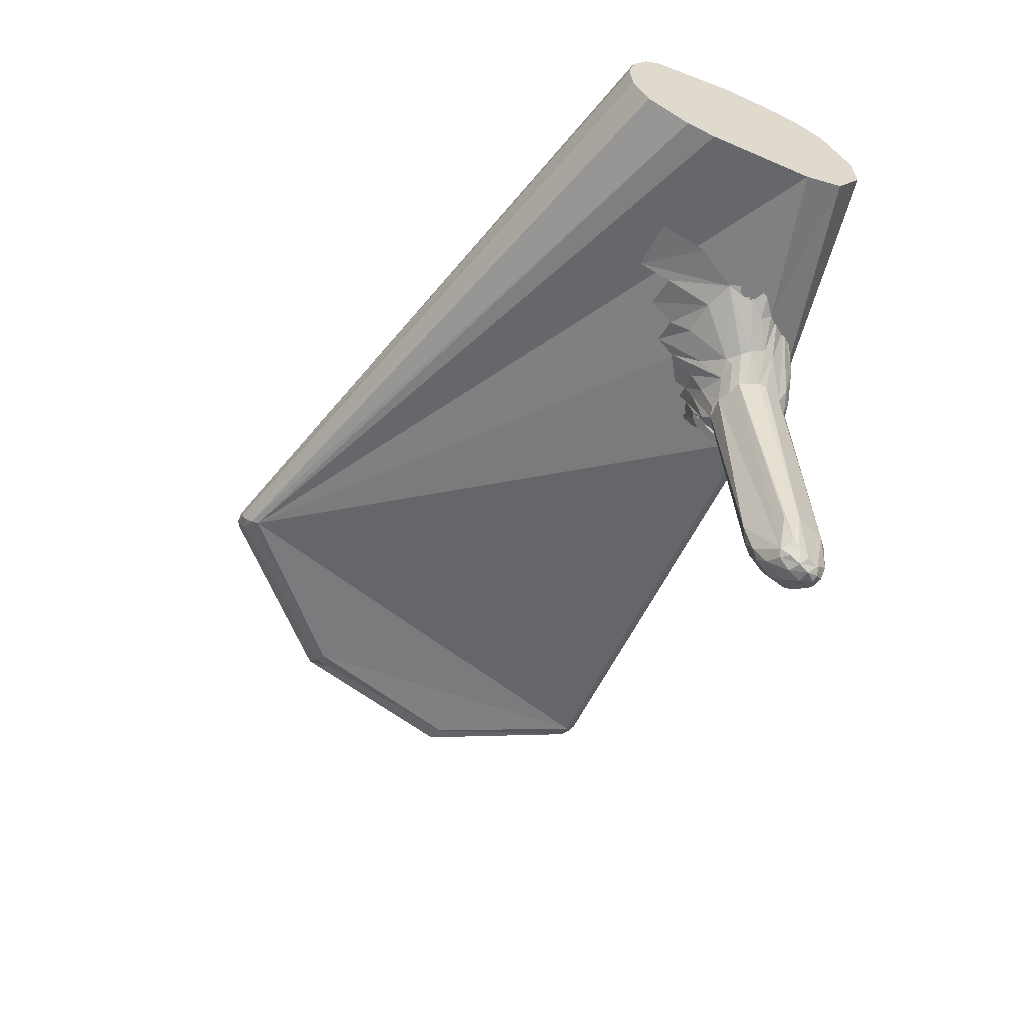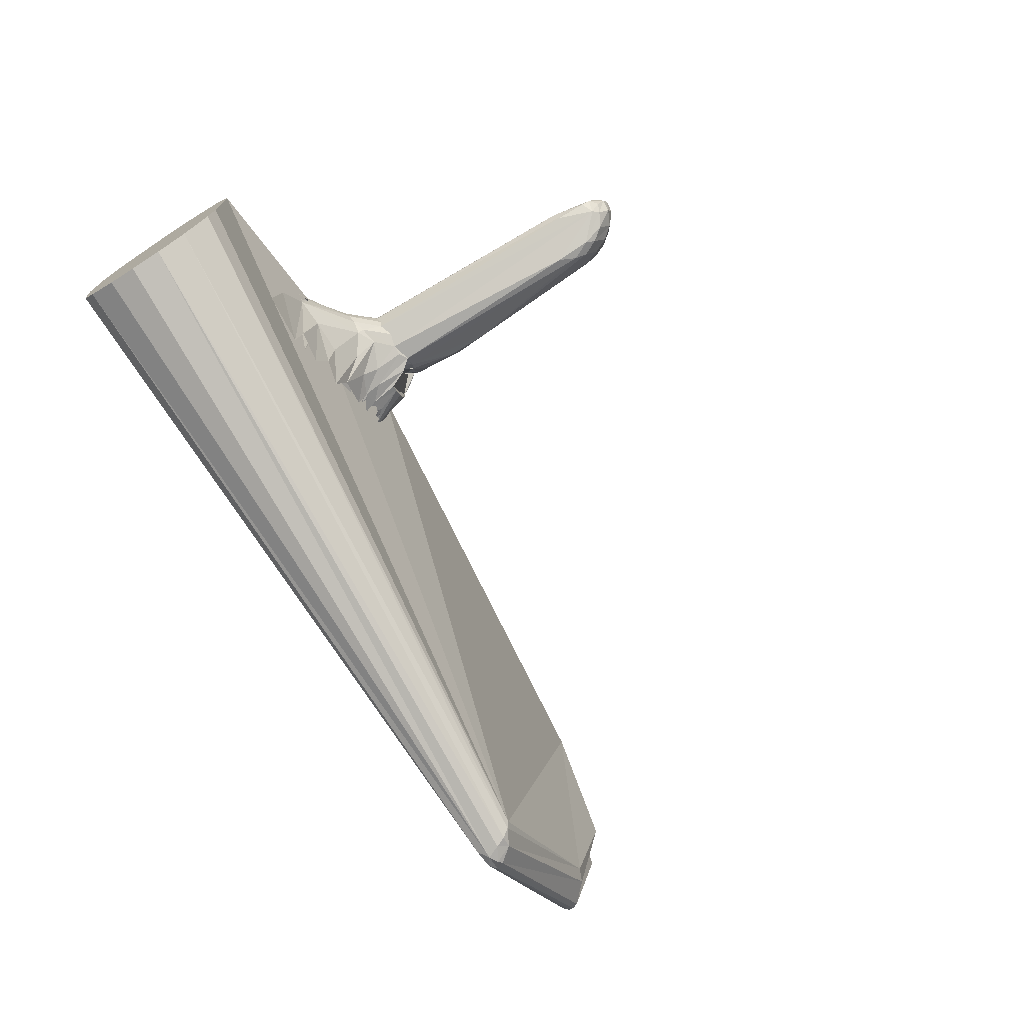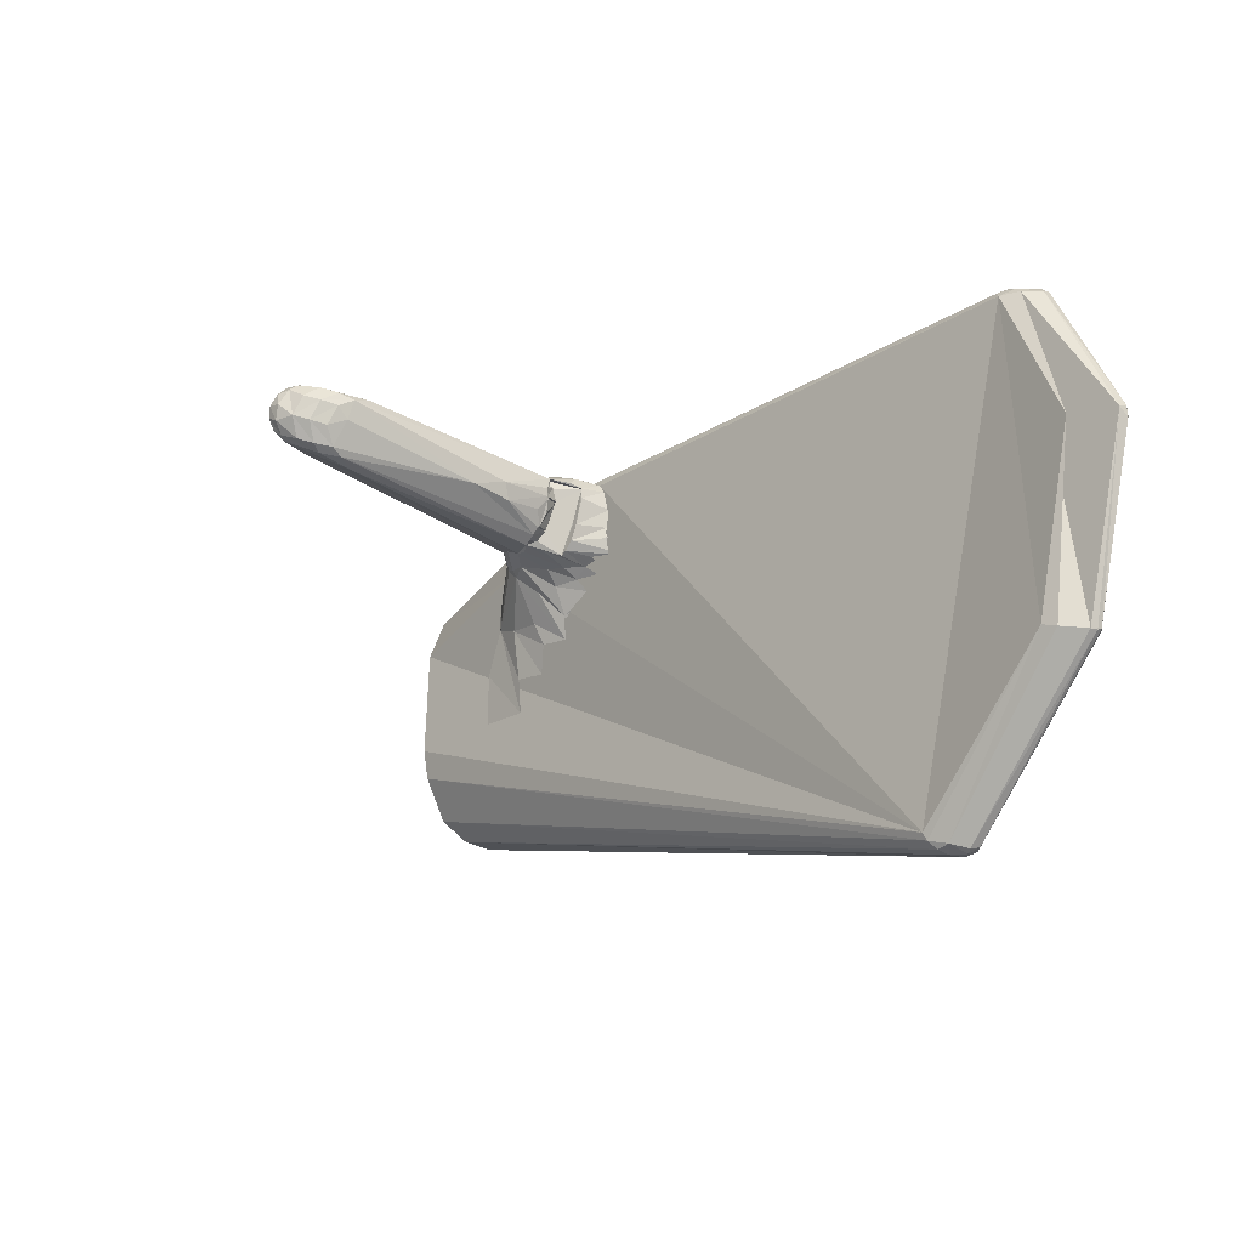
<metadata>
{"format":"obj","ext":"obj","renderer":"f3d","projection":"perspective","resolution":1024,"background":"white","views":[{"elev":-58.3,"azim":-114.6,"up":"+Y"},{"elev":-73.7,"azim":-57.2,"up":"+Z"},{"elev":-23.1,"azim":51.6,"up":"+Z"}]}
</metadata>
<code>
v 0.07155 -0.04417 0.04281
v 0.06894 -0.04326 0.03623
v 0.05828 -0.03225 0.03431
v 0.0726 -0.0437 0.04546
v 0.05552 -0.02744 0.03701
v 0.07752 -0.1315 0.03943
v 0.07491 -0.1326 0.04163
v 0.07569 -0.1297 0.03893
v 0.09816 -0.02524 0.03905
v 0.09646 -0.0347 0.04113
v 0.09464 -0.03545 0.0325
v 0.09766 -0.02579 0.03303
v 0.08334 -0.1219 0.03444
v 0.08322 -0.1107 0.03236
v 0.08609 -0.1159 0.03384
v 0.09629 -0.03417 0.04424
v 0.08824 -0.0359 0.02392
v 0.08922 -0.03005 0.02587
v 0.09245 -0.02682 0.03383
v 0.09534 -0.02876 0.04137
v 0.08278 -0.04071 0.02634
v 0.07668 -0.04506 0.02904
v 0.08278 -0.04581 0.02675
v 0.08563 -0.04228 0.02532
v 0.08849 -0.02615 0.0237
v 0.08818 -0.03614 0.02389
v 0.07679 -0.1355 0.0482
v 0.07762 -0.1337 0.05202
v 0.07539 -0.1322 0.05108
v 0.06956 -0.03903 0.0281
v 0.06319 -0.03599 0.02901
v 0.07368 -0.04412 0.02953
v 0.07252 -0.1304 0.04346
v 0.07546 -0.1348 0.04479
v 0.07119 -0.04322 0.03816
v 0.07215 -0.04397 0.0428
v 0.07457 -0.04251 0.04668
v 0.07232 -0.04077 0.03758
v 0.08076 -0.1351 0.04735
v 0.08289 -0.1328 0.05203
v 0.07946 -0.1347 0.05124
v 0.06592 -0.02025 0.04997
v 0.06265 -0.01879 0.04901
v 0.07065 -0.03817 0.05079
v 0.07128 -0.0213 0.05106
v 0.08265 -0.02143 0.05179
v 0.07512 -0.03985 0.05155
v 0.07571 -0.03165 0.05235
v 0.08181 -0.03139 0.05238
v 0.08414 -0.132 0.04339
v 0.079 -0.1345 0.04284
v 0.08195 -0.1289 0.03756
v 0.07933 -0.1315 0.05449
v 0.07726 -0.1277 0.05532
v 0.04931 -0.02389 0.03673
v 0.04859 -0.02664 0.03367
v 0.05793 -0.03458 0.03531
v 0.09098 -0.1101 0.05253
v 0.09075 -0.1206 0.05174
v 0.09248 -0.1162 0.05
v 0.08945 -0.03595 0.02684
v 0.09016 -0.03609 0.02491
v 0.09268 -0.03538 0.03304
v 0.09276 -0.03585 0.02759
v 0.09407 -0.0349 0.03882
v 0.09631 -0.03451 0.04444
v 0.09122 -0.1175 0.04366
v 0.09155 -0.1211 0.04711
v 0.08919 -0.1231 0.04093
v 0.09007 -0.02541 0.02429
v 0.09193 -0.0276 0.02581
v 0.09557 -0.02363 0.02708
v 0.2522 -0.003806 0.05495
v 0.2541 -0.004229 0.05307
v 0.258 0.000652 0.05316
v 0.2556 0.001709 0.05545
v 0.08964 -0.04322 0.03582
v 0.08905 -0.03954 0.04063
v 0.09132 -0.04387 0.04017
v 0.04967 -0.02719 0.01842
v 0.05322 -0.02736 0.01564
v 0.04584 -0.02537 0.01025
v 0.04648 -0.0263 0.02085
v 0.04396 -0.02554 0.01772
v 0.04351 -0.02538 0.01952
v 0.09698 -0.02443 0.02595
v 0.09672 -0.02333 0.02501
v 0.07819 -0.03785 0.04482
v 0.08714 -0.02729 0.02347
v 0.08516 -0.02974 0.02357
v 0.2696 -0.007938 0.007618
v 0.2595 -0.005816 -0.04867
v 0.066 -0.03526 0.02584
v 0.05888 -0.03267 0.02601
v 0.0719 -0.03457 0.02406
v 0.07882 -0.03925 0.02636
v 0.2485 -0.007195 0.05296
v 0.09711 -0.02629 0.04535
v 0.09105 -0.02576 0.0508
v 0.08738 -0.03675 0.0512
v 0.09319 -0.03502 0.04887
v 0.09538 -0.02681 0.04818
v 0.09281 -0.02462 0.05004
v 0.2187 0.000545 -0.09678
v 0.2173 0.001387 -0.09769
v 0.2198 0.003155 -0.09625
v 0.2127 -0.001342 -0.09737
v 0.2145 0.002837 -0.09764
v 0.08908 -0.02766 0.02218
v 0.08456 -0.03242 0.02212
v 0.0847 -0.02728 0.01945
v 0.09023 -0.02328 0.02059
v 0.2804 0.0006 0.008259
v 0.2805 0.003636 0.00576
v 0.2805 0.003272 0.00925
v 0.254 0.005333 0.05457
v 0.2474 0.006747 0.05452
v 0.2455 0.005558 0.05583
v 0.05191 -0.02135 0.04115
v 0.0591 -0.03429 0.03904
v 0.06875 -0.04307 0.04557
v 0.06691 -0.03887 0.04787
v 0.249 -0.003741 0.05615
v 0.2472 -0.005744 0.0552
v 0.2575 0.003491 0.05398
v 0.08794 -0.04458 0.03164
v 0.09041 -0.04722 0.03585
v 0.07601 -0.04605 0.04988
v 0.07726 -0.03556 0.05192
v 0.07594 -0.03246 0.05213
v 0.0752 -0.03565 0.05089
v 0.09048 -0.03298 0.04833
v 0.09424 -0.02249 0.04698
v 0.09426 -0.03332 0.04516
v 0.08777 -0.04009 0.04841
v 0.05573 -0.0249 0.006396
v 0.06307 -0.02844 0.01522
v 0.06993 -0.02506 0.01068
v 0.06332 -0.02574 0.009769
v 0.07253 -0.04286 0.0495
v 0.07665 -0.1173 0.05606
v 0.07474 -0.04203 0.05078
v 0.0497 -0.0298 0.03011
v 0.04083 -0.02477 0.02898
v 0.04563 -0.02819 0.02462
v 0.05908 -0.0361 0.03063
v 0.04544 -0.02818 0.02172
v 0.07359 -0.04529 0.04812
v 0.07358 -0.04225 0.04783
v 0.07476 -0.03559 0.05033
v 0.07493 -0.02398 0.04975
v 0.07571 -0.02382 0.05173
v 0.08525 -0.02386 0.01623
v 0.07802 -0.03061 0.01845
v 0.076 -0.02548 0.01028
v 0.04419 -0.02749 0.01546
v 0.05302 -0.02849 0.01201
v 0.06507 -0.03657 0.02424
v 0.06133 -0.03685 0.02786
v 0.07924 -0.04382 0.03448
v 0.07318 -0.04051 0.03659
v 0.07151 -0.04362 0.03752
v 0.08562 -0.04062 0.03171
v 0.08155 -0.04492 0.03366
v 0.08781 -0.04516 0.03121
v 0.0959 -0.02525 0.04245
v 0.09468 -0.03783 0.04597
v 0.09093 -0.04297 0.04726
v 0.04977 -0.02528 0.03243
v 0.0593 -0.03382 0.03092
v 0.05002 -0.02793 0.02892
v 0.04185 -0.02007 0.03152
v 0.07525 -0.04283 0.04698
v 0.07652 -0.03924 0.04616
v 0.08299 -0.0366 0.0434
v 0.09155 -0.04437 0.04066
v 0.08955 -0.03959 0.041
v 0.08003 -0.02395 0.05014
v 0.08159 -0.04252 0.05085
v 0.08918 -0.04361 0.04821
v 0.09547 -0.02588 0.04407
v 0.09569 -0.02447 0.04386
v 0.05646 -0.0226 -0.003454
v 0.105 0.009494 0.05152
v 0 0.006438 0.04227
v 0.2481 0.003075 0.05673
v 0.07647 -0.04431 0.0265
v 0.08323 -0.1302 0.05413
v 0.08791 -0.1254 0.05315
v 0.08525 -0.1183 0.05521
v 0.08166 -0.1286 0.05541
v 0.09203 -0.07225 0.03643
v 0.09303 -0.06142 0.03985
v 0.09151 -0.05904 0.03478
v 0 0.02116 0.03284
v 0.06822 -0.04377 0.02989
v 0.0713 -0.1181 0.03926
v 0.07207 -0.1278 0.04178
v 0.06595 -0.043 0.03651
v 0.06749 -0.04133 0.03176
v -0 -0.02462 -0.02252
v 1e-06 -0.01773 -0.0361
v 0.2104 -0.006705 -0.09395
v 0.2096 -0.007554 -0.09171
v 0.266 0.003434 -0.04934
v 0.2646 0.004998 -0.04914
v 0.2792 0.005362 0.008321
v 0.09749 -0.02602 0.02947
v 0.0796 -0.03523 0.02254
v 0.07346 -0.02326 0.003811
v 0.07124 -0.03223 0.01813
v 0.07977 -0.0443 0.02591
v 0.07103 -0.03919 0.02533
v 0.2469 -0.000259 0.057
v 0.09287 -0.02806 0.02414
v 0.09257 -0.02642 0.02353
v 0.06398 -0.02846 0.01084
v 0.06518 -0.02562 0.004208
v 7e-06 -0.005762 0.04284
v 0.0869 -0.04223 0.04864
v 0.08896 -0.0451 0.04804
v 0.09087 -0.04461 0.04596
v 0.08962 -0.04078 0.04513
v 0.07378 -0.1324 0.04697
v 0.06526 -0.03814 0.02643
v 0.06753 -0.04442 0.03274
v 0.07404 -0.04523 0.03016
v 0.05527 -0.02236 0.04458
v 0.05358 -0.02147 0.04295
v 0.2571 0.005319 0.05231
v 0.06351 -0.02972 0.04907
v 0.07978 -0.04778 0.0281
v 0 -0.02521 0.02096
v 1e-06 -0.02011 0.0338
v 0.06927 -0.0461 0.0372
v 0.09165 -0.04438 0.04345
v 0.06653 -0.02145 0.04815
v 0.07312 -0.01049 0.04818
v 0.07173 -0.03189 0.04977
v 0.04344 -0.02744 0.01768
v 0.08286 -0.02403 0.05009
v 0.08364 -0.02928 0.05014
v 0.08276 -0.01071 0.04918
v 0.2154 -0.004006 -0.09545
v 0.2653 3.4e-05 -0.04975
v 0.08332 -0.04206 0.02897
v 0.07327 -0.04632 0.02864
v 0.08487 -0.1248 0.03616
v 0.08721 -0.1279 0.04197
v 0.2117 -0.00444 -0.09626
v 0.2446 0.008198 0.05182
v 0.08599 -0.04558 0.02913
v 0.09885 -0.01975 0.02916
v 0.09252 -0.0314 0.0281
v 0.2172 0.004888 -0.09654
v 0.08715 -0.1195 0.03559
v 0.09587 -0.02511 0.03257
v -1e-06 -0.02626 -0.01319
v 0.2555 -0.007539 -0.0474
v 2e-06 0.02551 0.02415
v 0 0.02724 0.01649
v 0.08674 -0.1302 0.04947
v 0.07088 -0.03663 0.04908
v 0.06641 -0.03546 0.04664
v 0 -0.008525 -0.04129
v 0 0.001376 -0.04209
v 0.09621 -0.02477 0.03925
v 0.05655 -0.01582 0.04656
v 0.09524 -0.02624 0.04467
v 0.09034 -0.02569 0.04886
v 0.07944 -0.03408 0.02421
v 0.04651 -0.02633 0.02451
v 0.08475 -0.02043 0.01479
v 0.08515 -0.0189 0.01233
v 0.07694 -0.02658 0.01631
v 0.08034 -0.0248 0.01659
v 0.07793 -0.02984 0.02067
v 0.08375 -0.02615 0.02081
v 0.07315 -0.04308 0.04681
v 0.05179 -0.02126 0.03792
v 0.0548 -0.02089 0.04179
v 0 0.02823 -0.002527
v 0 0.02327 -0.03001
v 0 0.01923 -0.03497
v 0 0.01036 -0.0401
v 0.0689 -0.02899 0.03427
v 0.07055 -0.02698 0.03852
v 0.05673 -0.02173 0.04312
v 0.05883 -0.02329 0.04455
v 0.09922 -0.01841 0.02711
v 0.09551 -0.02259 0.02642
v 0.08351 -0.04213 0.0499
v 0.04547 -0.02593 0.02418
v 0.08511 -0.0398 0.03236
v 0.07009 -0.117 0.04402
v 0.06619 -0.04278 0.03938
v 0.2116 0.005537 -0.09583
v 0.08617 -0.04192 0.0489
v 0.08378 -0.04284 0.04596
v 0.08727 -0.04437 0.04539
v 0.07086 -0.04672 0.04128
v 0.05344 -0.01473 0.04498
v 0.08971 -0.126 0.04811
v 0.08651 -0.02407 0.02118
v 0.07431 -0.02702 0.04789
v 0.07402 -0.1164 0.05381
v 0.07532 -0.0439 0.0297
v 0.07167 -0.0454 0.03229
v 0.07728 -0.0378 0.02839
v 0.09577 -0.02104 0.04539
v 0.07902 -0.04383 0.05085
v 0.06785 -0.03371 0.03193
v 0.06841 -0.03704 0.0337
v 0.07011 -0.04703 0.0382
v 0.07453 -0.04616 0.04852
v 0.07029 -0.04727 0.0354
v 0.06905 -0.03707 0.03161
v 0.07898 -0.04397 0.02832
v 0.0749 -0.0454 0.03321
v 0.08081 -0.04416 0.0481
v 0.08372 -0.04612 0.02789
v 0.08261 -0.02066 0.05175
v 0.09019 -0.01926 0.05117
v 0.06637 -0.02043 0.04803
v 0.2659 0.00196 -0.04986
v 0.09116 -0.02091 0.04884
v 0.05049 -0.02211 0.03918
v 0.03655 -0.02633 0.002116
v 0.03467 -0.0251 -0.01374
v 0.05072 -0.02369 -0.01416
v 0.05161 -0.02525 -0.003344
v 0.0617 -0.02364 -0.004303
f 1 2 3
f 4 1 3
f 5 4 3
f 6 7 8
f 9 10 11
f 11 12 9
f 13 14 15
f 16 17 18
f 16 18 19
f 20 16 19
f 21 22 23
f 24 21 23
f 24 25 21
f 24 26 25
f 27 28 29
f 30 31 32
f 32 22 30
f 33 7 34
f 35 36 37
f 37 38 35
f 39 40 41
f 42 43 44
f 45 42 44
f 45 44 46
f 44 47 48
f 44 48 46
f 48 49 46
f 50 39 51
f 52 51 6
f 52 50 51
f 29 28 53
f 53 54 29
f 55 56 57
f 58 59 60
f 61 26 62
f 63 61 62
f 64 63 62
f 64 11 63
f 11 65 63
f 11 66 65
f 11 10 66
f 67 68 69
f 70 25 61
f 71 70 61
f 71 61 72
f 73 74 75
f 75 76 73
f 77 78 79
f 80 81 82
f 83 80 82
f 84 83 82
f 84 85 83
f 86 64 62
f 62 87 86
f 38 37 88
f 25 89 90
f 90 21 25
f 91 92 74
f 30 93 94
f 30 95 93
f 30 96 95
f 97 91 74
f 98 66 10
f 10 9 98
f 99 100 101
f 99 101 102
f 103 99 102
f 104 105 106
f 107 108 105
f 109 110 111
f 111 112 109
f 113 114 115
f 116 117 118
f 119 120 121
f 121 122 119
f 73 123 124
f 76 75 125
f 126 77 79
f 79 127 126
f 128 129 130
f 130 131 128
f 132 133 134
f 134 135 132
f 136 137 138
f 138 139 136
f 140 141 142
f 97 124 99
f 99 102 97
f 143 144 145
f 146 145 147
f 146 143 145
f 146 57 143
f 148 149 142
f 149 150 142
f 150 47 142
f 150 48 47
f 150 151 48
f 151 152 48
f 153 111 154
f 154 155 153
f 156 157 158
f 158 159 156
f 64 12 11
f 160 161 162
f 160 163 161
f 160 164 163
f 164 165 163
f 166 65 66
f 167 168 66
f 101 168 167
f 169 170 171
f 171 172 169
f 173 174 175
f 173 175 176
f 175 177 176
f 48 152 178
f 179 48 178
f 179 178 135
f 180 179 135
f 180 135 134
f 66 181 182
f 66 134 181
f 168 180 134
f 66 168 134
f 183 82 81
f 136 81 137
f 136 183 81
f 180 100 179
f 118 184 185
f 185 186 118
f 14 13 8
f 8 187 14
f 188 189 190
f 190 191 188
f 60 68 67
f 60 67 192
f 193 60 192
f 193 192 194
f 176 193 194
f 176 194 127
f 176 127 79
f 117 195 184
f 184 118 117
f 196 197 198
f 198 199 196
f 73 124 97
f 97 74 73
f 170 200 32
f 32 31 170
f 148 140 122
f 122 121 148
f 201 202 203
f 203 204 201
f 200 3 2
f 114 205 206
f 206 207 114
f 64 208 12
f 209 154 111
f 209 111 110
f 44 140 142
f 142 47 44
f 210 155 211
f 209 212 187
f 187 213 209
f 209 213 154
f 158 211 213
f 186 214 123
f 123 76 186
f 62 26 109
f 62 109 215
f 62 215 87
f 109 216 215
f 217 218 210
f 185 219 152
f 185 152 186
f 152 214 186
f 220 221 222
f 222 223 220
f 34 27 29
f 29 224 34
f 159 158 225
f 225 158 213
f 51 39 27
f 27 34 51
f 226 227 200
f 143 57 56
f 144 143 56
f 228 229 119
f 230 125 115
f 115 207 230
f 122 140 44
f 44 231 122
f 187 212 23
f 23 232 187
f 233 56 234
f 56 152 234
f 56 102 152
f 102 99 152
f 199 57 146
f 226 199 146
f 226 235 199
f 176 79 168
f 168 236 176
f 237 238 150
f 150 239 237
f 64 86 208
f 240 156 147
f 241 242 243
f 92 244 104
f 104 245 92
f 163 246 17
f 177 163 17
f 177 17 16
f 177 16 223
f 225 213 187
f 187 247 225
f 248 249 50
f 50 52 248
f 244 250 107
f 244 107 105
f 244 105 104
f 61 25 26
f 178 243 242
f 151 150 238
f 6 51 34
f 34 7 6
f 166 66 182
f 116 230 117
f 230 207 117
f 207 251 117
f 252 15 23
f 61 63 253
f 253 254 61
f 94 31 30
f 94 170 31
f 94 171 170
f 108 255 106
f 106 105 108
f 256 192 67
f 67 69 256
f 253 63 257
f 258 201 204
f 233 258 204
f 56 233 204
f 56 204 102
f 204 97 102
f 204 259 97
f 259 91 97
f 257 63 65
f 260 195 117
f 260 117 261
f 117 251 261
f 242 135 178
f 50 262 40
f 40 39 50
f 93 81 80
f 80 94 93
f 239 150 149
f 263 239 149
f 264 263 149
f 265 266 108
f 108 107 265
f 166 267 257
f 257 65 166
f 43 268 231
f 231 44 43
f 101 100 180
f 180 168 101
f 269 181 134
f 270 133 132
f 225 247 196
f 196 159 225
f 21 90 271
f 172 171 272
f 138 273 274
f 138 95 275
f 138 275 273
f 95 276 275
f 95 277 276
f 277 278 276
f 271 277 95
f 279 4 5
f 149 279 5
f 264 149 5
f 5 169 280
f 264 5 280
f 281 264 280
f 261 282 283
f 261 283 284
f 260 261 284
f 195 260 284
f 195 284 285
f 185 195 285
f 266 185 285
f 266 265 185
f 265 219 185
f 265 202 219
f 202 234 219
f 202 201 234
f 201 258 234
f 258 233 234
f 194 165 126
f 126 127 194
f 96 271 95
f 286 287 19
f 19 18 286
f 156 159 146
f 146 147 156
f 169 5 3
f 288 264 281
f 288 289 264
f 289 263 264
f 183 84 82
f 200 227 32
f 123 214 152
f 152 99 123
f 141 54 191
f 142 141 191
f 179 142 191
f 262 189 188
f 188 40 262
f 80 83 94
f 179 191 190
f 190 168 179
f 2 235 226
f 226 200 2
f 254 253 290
f 72 254 290
f 61 254 72
f 71 72 291
f 137 81 93
f 137 93 95
f 137 95 138
f 173 162 161
f 161 174 173
f 8 197 196
f 196 187 8
f 212 209 110
f 23 212 110
f 24 23 110
f 24 110 109
f 24 109 26
f 224 33 34
f 213 211 155
f 155 154 213
f 179 168 292
f 171 94 83
f 272 171 83
f 272 83 293
f 23 14 187
f 126 23 187
f 22 96 30
f 22 21 96
f 21 271 96
f 58 60 168
f 126 294 78
f 78 77 126
f 199 295 296
f 199 198 295
f 198 33 295
f 206 255 297
f 206 297 283
f 207 206 283
f 251 207 283
f 251 283 261
f 41 53 28
f 298 299 300
f 300 220 298
f 120 55 57
f 120 57 199
f 120 199 296
f 121 120 296
f 121 296 301
f 15 14 23
f 268 302 228
f 228 231 268
f 130 129 292
f 16 130 292
f 16 292 298
f 220 16 298
f 303 59 189
f 189 262 303
f 190 189 59
f 190 59 58
f 190 58 168
f 27 41 28
f 121 140 142
f 157 218 217
f 157 217 158
f 217 210 158
f 210 211 158
f 296 121 142
f 256 69 249
f 249 248 256
f 278 277 271
f 304 278 271
f 304 271 90
f 304 90 89
f 179 292 142
f 252 23 126
f 165 252 126
f 203 250 244
f 287 305 19
f 305 20 19
f 231 228 119
f 119 122 231
f 140 121 306
f 140 306 141
f 306 54 141
f 307 308 309
f 130 16 20
f 130 20 305
f 133 310 269
f 269 134 133
f 220 223 16
f 126 35 38
f 38 294 126
f 311 292 129
f 295 121 296
f 295 306 121
f 295 224 306
f 224 29 306
f 287 286 312
f 287 312 305
f 312 313 305
f 313 130 305
f 313 314 130
f 314 131 130
f 314 315 131
f 128 131 315
f 6 8 13
f 13 52 6
f 316 314 313
f 308 316 317
f 307 318 319
f 299 298 292
f 299 292 320
f 129 128 311
f 170 169 3
f 3 200 170
f 159 196 226
f 226 146 159
f 321 246 252
f 318 246 321
f 17 246 318
f 175 163 177
f 78 88 37
f 37 79 78
f 176 177 223
f 49 48 179
f 49 179 100
f 46 49 100
f 322 46 100
f 322 100 323
f 100 99 323
f 236 176 223
f 222 236 223
f 300 221 220
f 319 318 321
f 237 289 324
f 237 263 289
f 237 239 263
f 161 163 175
f 175 174 161
f 294 38 88
f 78 294 88
f 60 59 303
f 303 68 60
f 192 256 15
f 192 15 252
f 194 192 252
f 194 252 165
f 91 259 92
f 325 245 104
f 104 106 325
f 54 306 29
f 152 219 234
f 241 326 242
f 326 135 242
f 326 270 135
f 270 132 135
f 101 167 66
f 102 101 66
f 102 66 98
f 187 196 199
f 187 199 296
f 187 296 126
f 296 142 126
f 142 79 126
f 142 292 79
f 292 168 79
f 202 250 203
f 40 188 53
f 53 41 40
f 119 327 55
f 55 120 119
f 8 7 33
f 33 198 8
f 317 312 17
f 317 17 309
f 317 309 308
f 17 307 309
f 17 318 307
f 193 236 168
f 168 60 193
f 248 13 15
f 15 256 248
f 176 236 193
f 50 249 303
f 303 262 50
f 249 69 68
f 68 303 249
f 205 325 106
f 265 107 250
f 116 118 186
f 116 186 76
f 125 116 76
f 184 195 185
f 245 113 74
f 74 92 245
f 316 313 312
f 312 317 316
f 286 18 17
f 17 312 286
f 124 123 99
f 113 75 74
f 245 325 113
f 325 205 113
f 205 114 113
f 163 165 252
f 252 246 163
f 284 297 108
f 108 285 284
f 297 255 108
f 125 75 115
f 75 113 115
f 255 206 205
f 205 106 255
f 53 188 191
f 328 329 330
f 156 328 330
f 156 330 331
f 157 156 331
f 157 331 332
f 157 332 218
f 52 13 248
f 53 191 54
f 204 203 259
f 203 244 259
f 244 92 259
f 116 125 230
f 123 73 76
f 202 265 250
f 283 297 284
f 224 295 33
f 266 285 108
f 27 39 41
f 115 114 207
f 8 198 197

</code>
